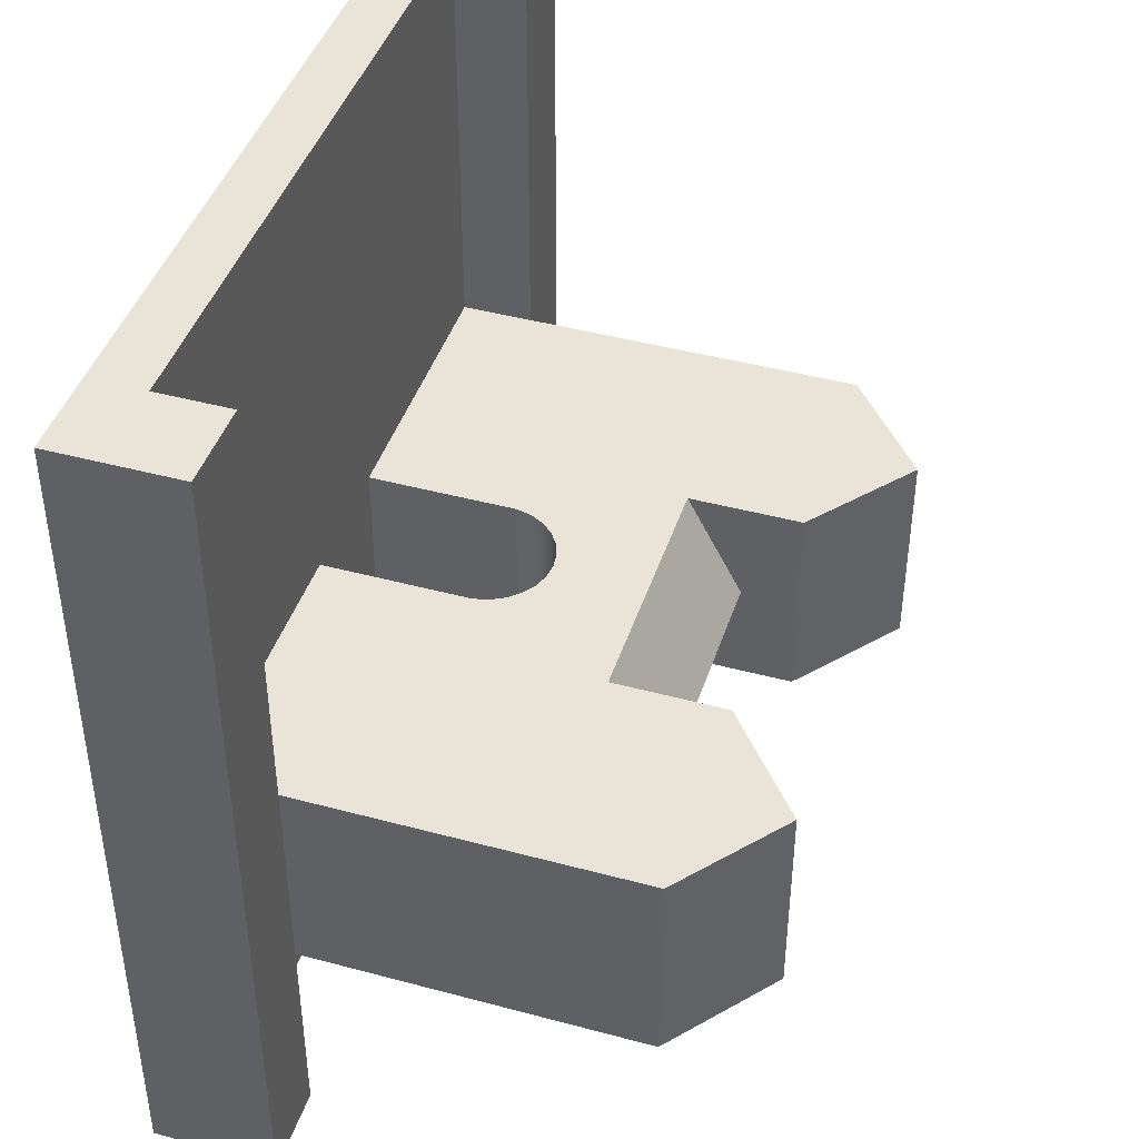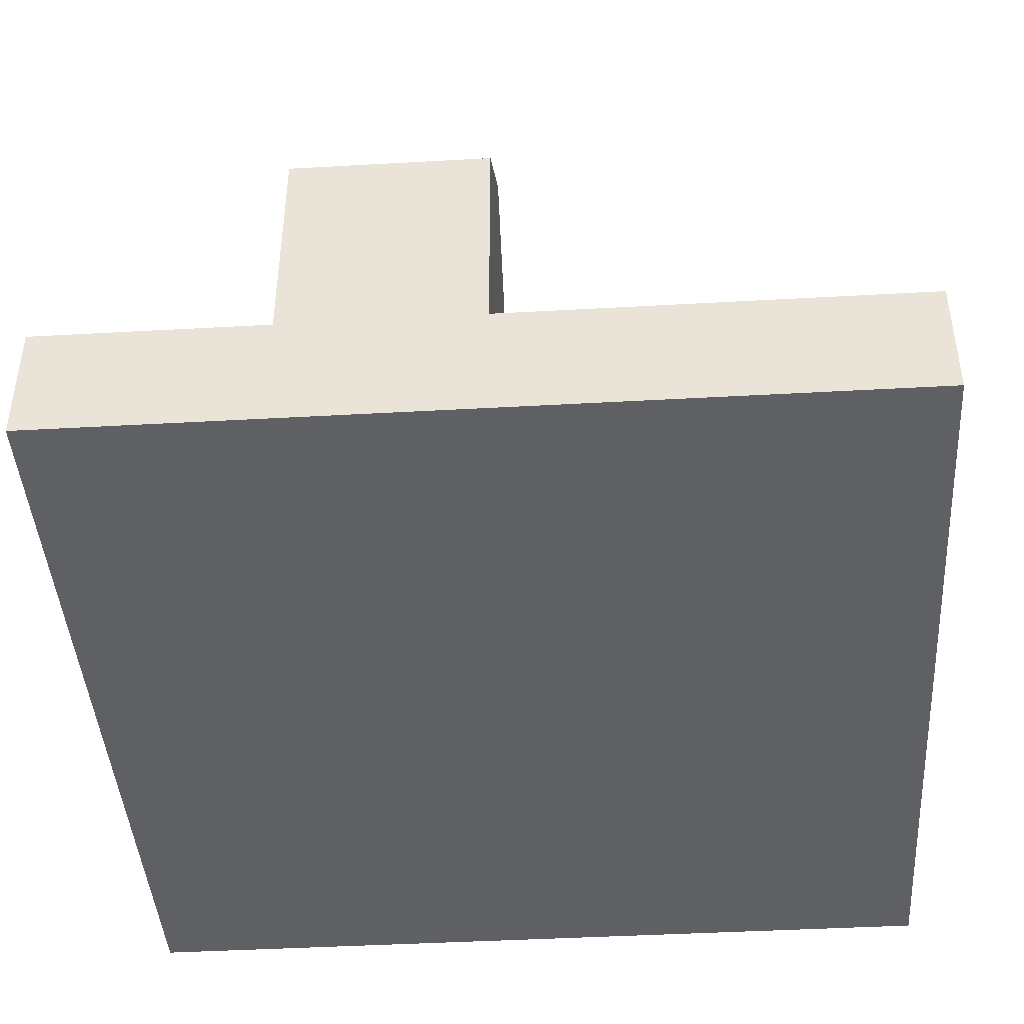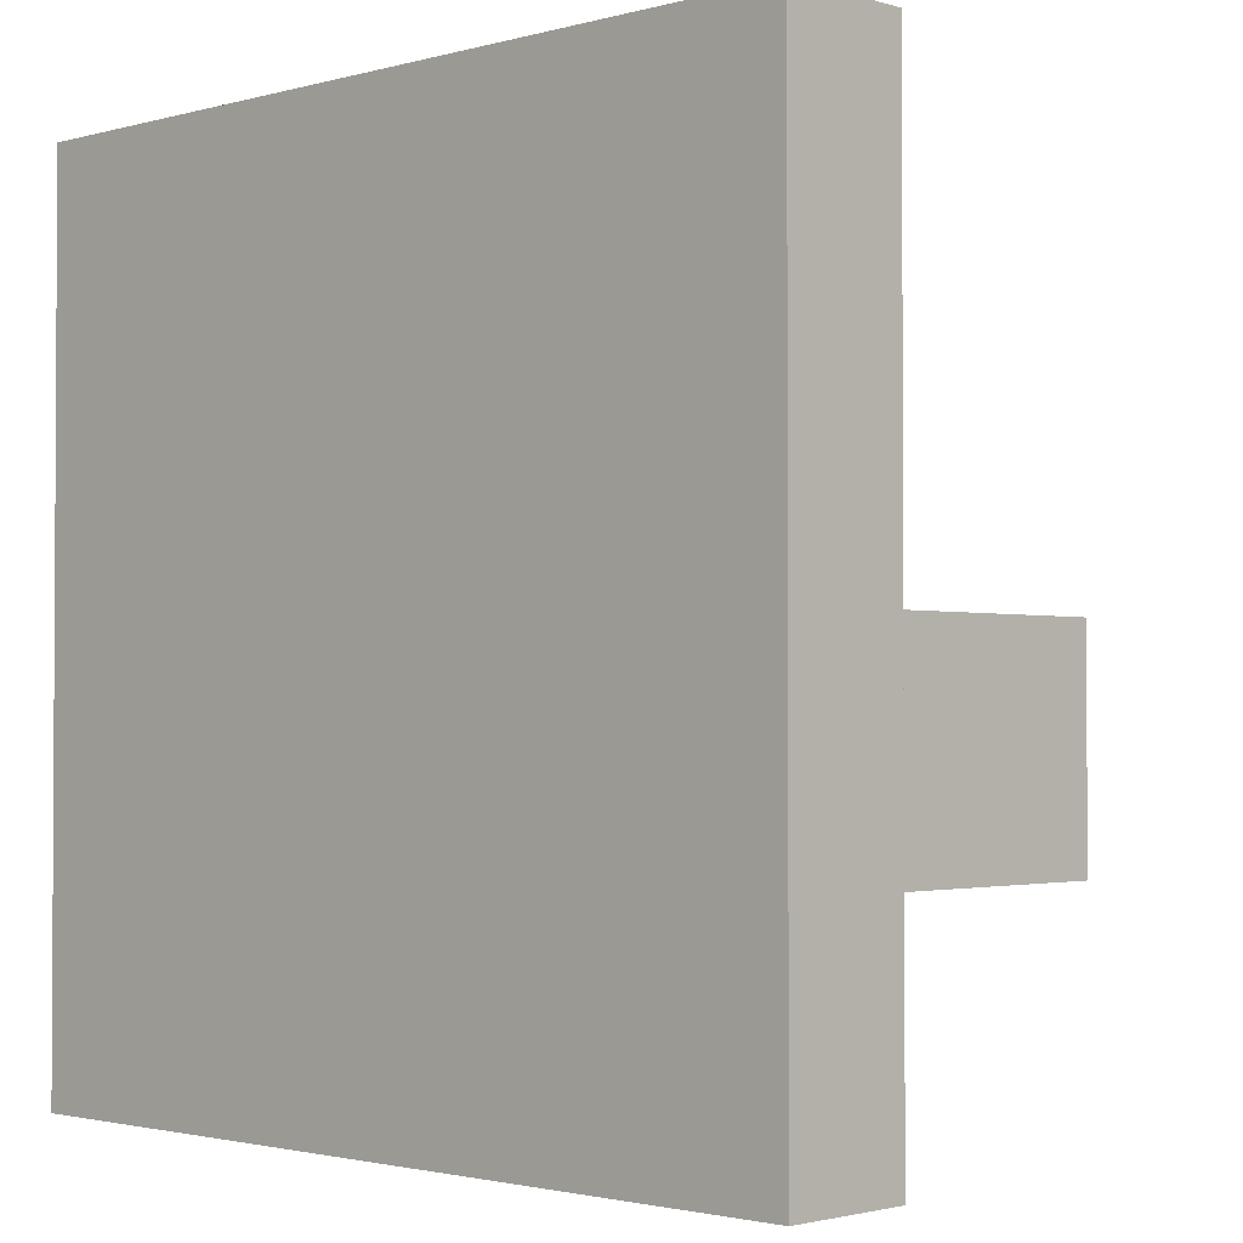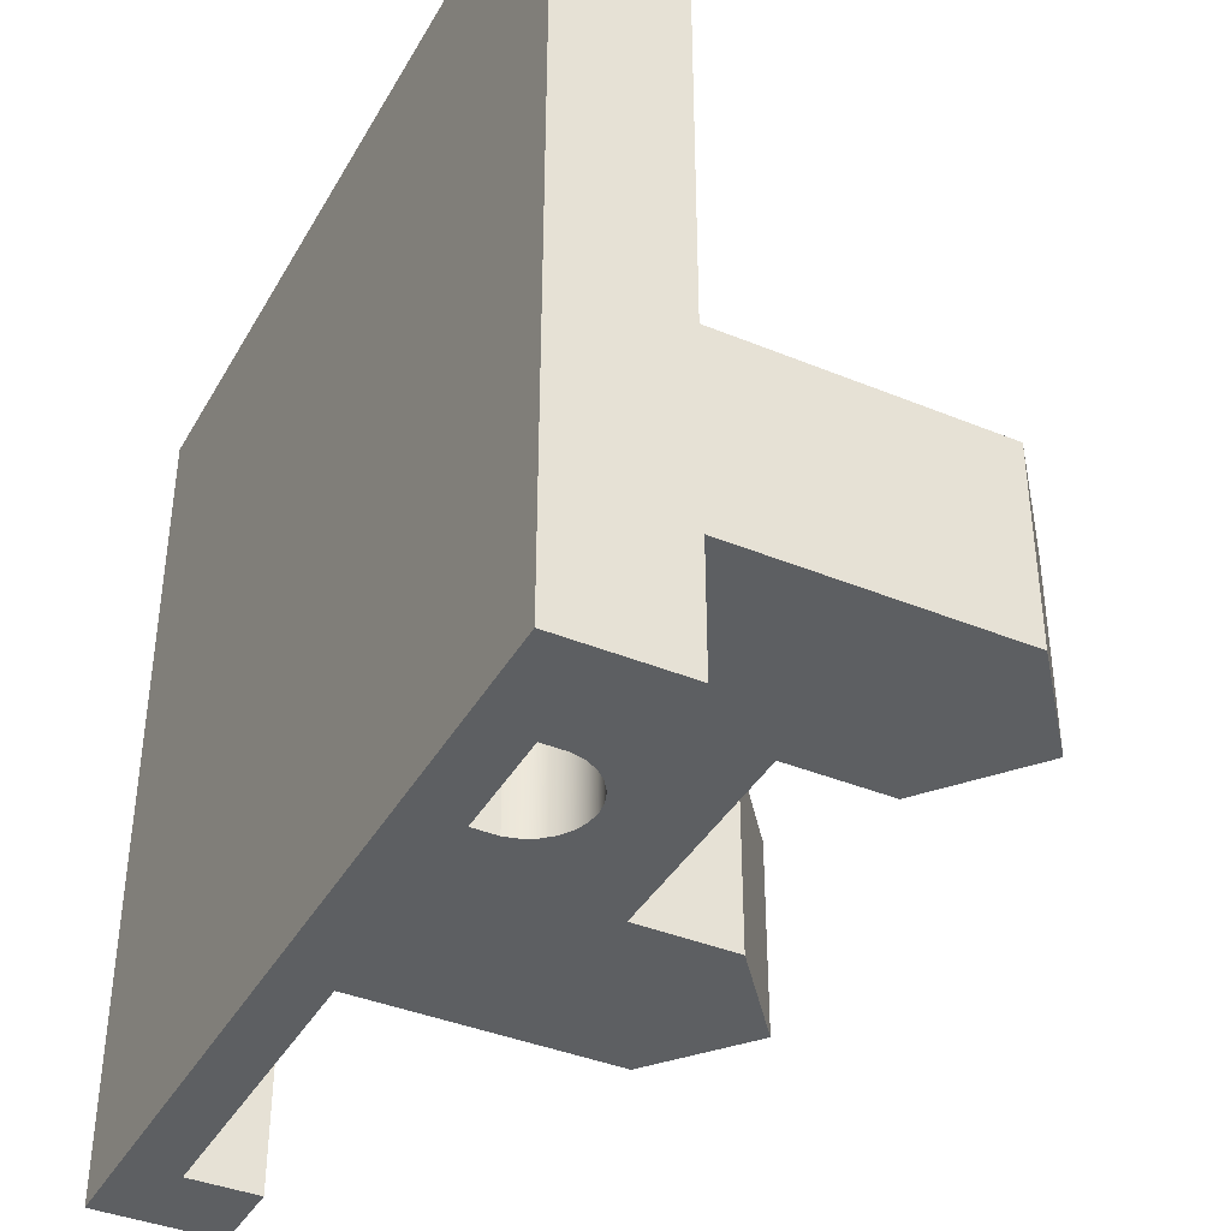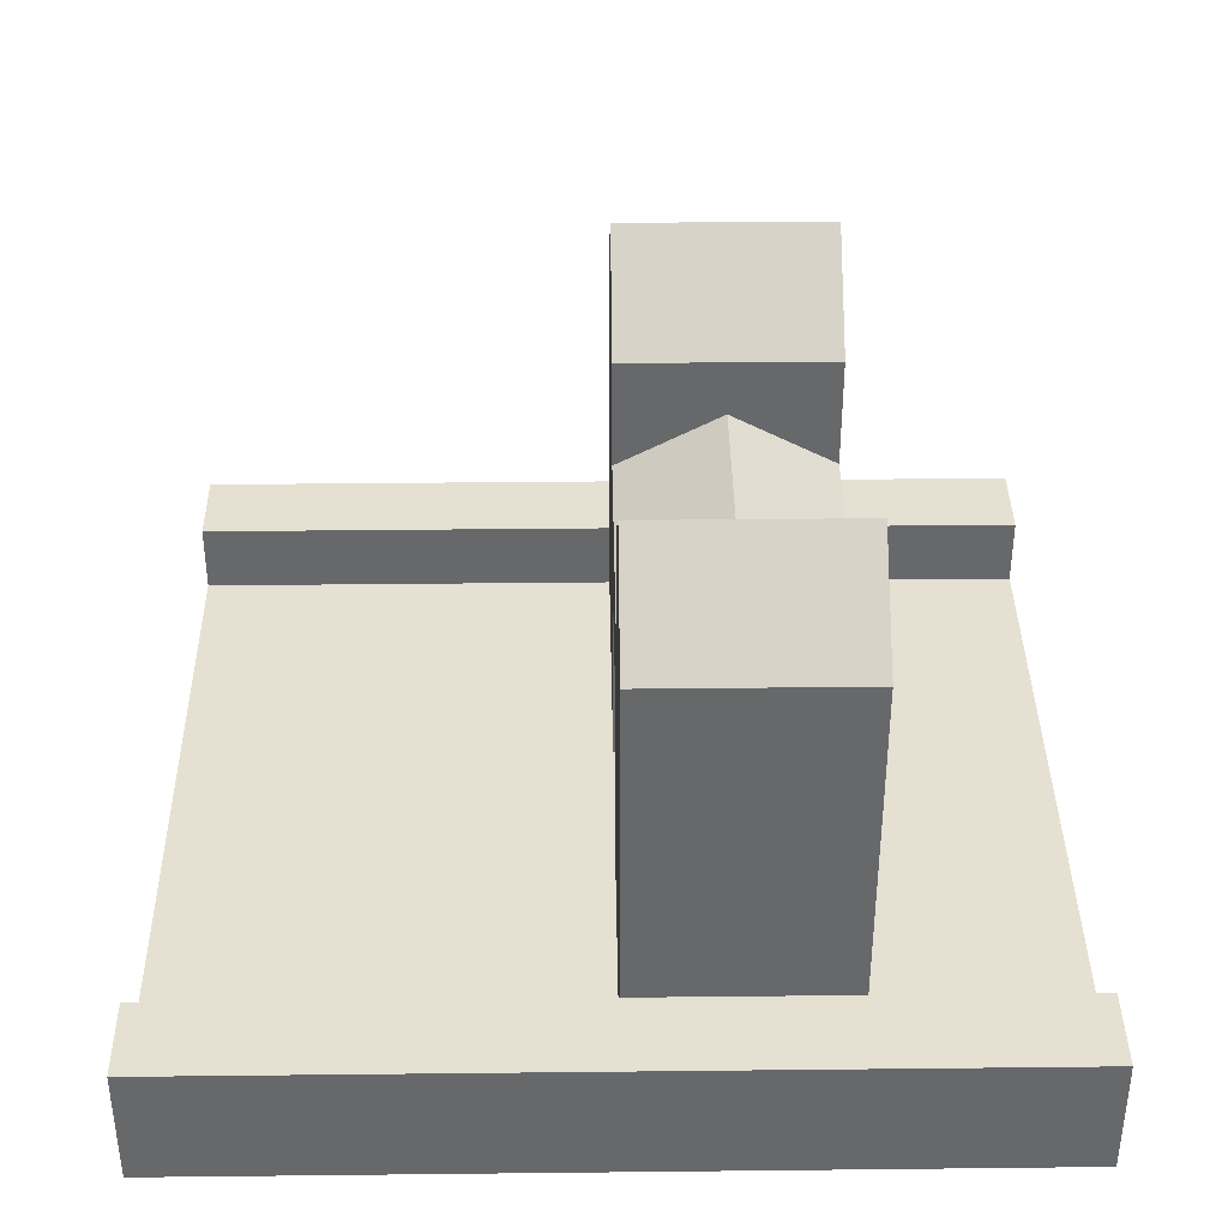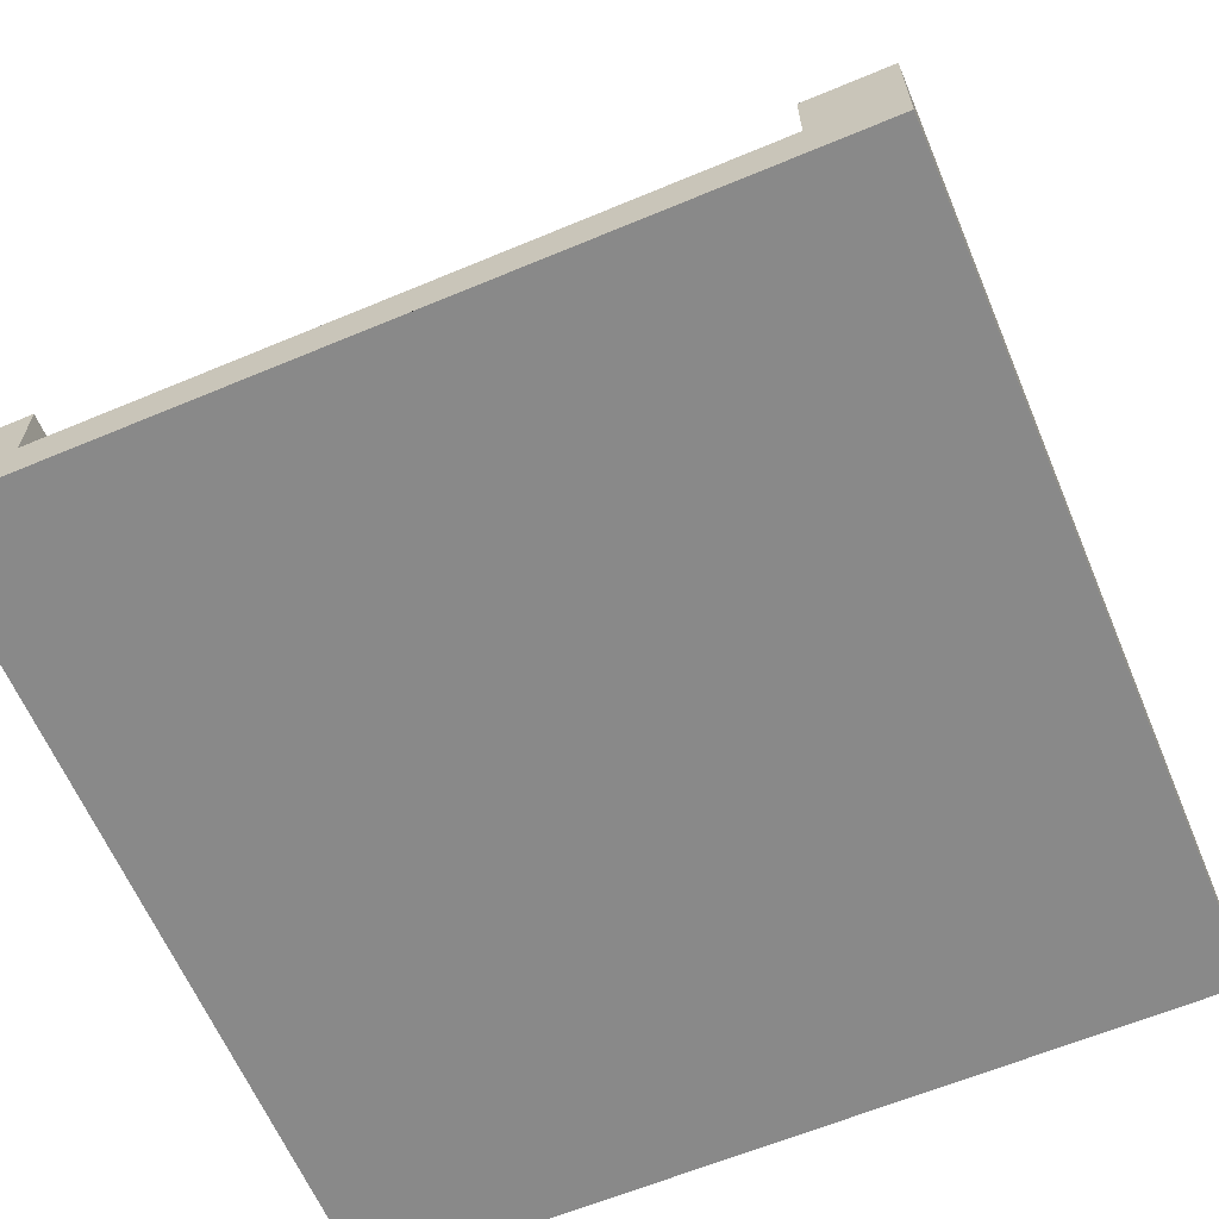
<metadata>
{"format":"obj","ext":"obj","renderer":"f3d","projection":"perspective","resolution":1024,"background":"white","views":[{"elev":43.3,"azim":107.7,"up":"+Z"},{"elev":-43.4,"azim":-86.2,"up":"+Y"},{"elev":-1.9,"azim":44.2,"up":"+Z"},{"elev":-39.5,"azim":62.9,"up":"+Z"},{"elev":37.8,"azim":89.2,"up":"+Y"},{"elev":-63.0,"azim":-157.1,"up":"+Y"}]}
</metadata>
<code>
v  0 0 -2.31e-14
v  0 0.44 -2.31e-14
v  1.733e-14 0.44 -3
v  1.733e-14 0 -3
v  0.3 0.44 -2.25
v  0.3 0.44 -3
v  0.3 0.44 -1.733e-14
v  0.3 0.44 -1.5
v  2.7 0.44 0
v  2.7 0.44 -1.5
v  2.7 0.19 -1.5
v  2.7 0.19 0
v  0.3 1.64 -1.5
v  0.675 1.94 -1.5
v  0.675 1.94 -2.25
v  0.3 1.64 -2.25
v  0.3 0.19 -2.25
v  0.3 0.19 -3
v  2.7 1.64 -2.25
v  2.325 1.94 -2.25
v  2.325 1.94 -1.5
v  2.7 1.64 -1.5
v  2.7 0.19 -2.25
v  2.7 0.44 -2.25
v  2.7 0.44 -3
v  2.7 0.19 -3
v  1.95 1.64 -1.5
v  1.95 1.64 -2.25
v  3 0.44 -3
v  3 0 -3
v  2.7 0 -3
v  1.05 1.24 -2.25
v  1.05 1.44 -1.875
v  1.95 1.44 -1.875
v  1.95 1.24 -2.25
v  1.95 1.24 -1.5
v  1.05 1.24 -1.5
v  1.05 1.64 -2.25
v  1.05 1.64 -1.5
v  3 0.44 0
v  2.7 0 0
v  3 0 0
v  0.3 0 -3
v  0.3 0 -1.733e-14
v  0.3 0.19 -1.733e-14
v  0.3 0.19 -1.5
v  1.687 0.8167 -2.25
v  1.651 0.8578 -2.25
v  1.651 0.8578 -1.5
v  1.687 0.8167 -1.5
v  1.606 0.8889 -2.25
v  1.606 0.8889 -1.5
v  1.554 0.9084 -2.25
v  1.554 0.9084 -1.5
v  1.5 0.915 -2.25
v  1.5 0.915 -1.5
v  1.446 0.9084 -2.25
v  1.446 0.9084 -1.5
v  1.394 0.8889 -2.25
v  1.394 0.8889 -1.5
v  1.349 0.8578 -2.25
v  1.349 0.8578 -1.5
v  1.725 0.715 -2.25
v  1.712 0.7682 -2.25
v  1.725 0.19 -2.25
v  1.313 0.8167 -2.25
v  1.288 0.7682 -2.25
v  1.275 0.715 -2.25
v  1.275 0.19 -2.25
v  1.313 0.8167 -1.5
v  1.288 0.7682 -1.5
v  1.275 0.715 -1.5
v  1.725 0.19 -1.5
v  1.725 0.715 -1.5
v  1.712 0.7682 -1.5
v  1.275 0.19 -1.5
g Red.Red.Red.Red.Red.Red.Red.Red.Red.Red.Red.Red.Red.Red.Red.Red.Red.Red.Mesh1 Castle Model
f 1 2 3
f 1 3 4
f 5 6 3
f 5 3 2
f 5 2 7
f 7 8 5
f 9 10 11
f 9 11 12
f 13 14 15
f 13 15 16
f 6 5 17
f 6 17 18
f 19 20 21
f 19 21 22
f 23 24 25
f 23 25 26
f 27 21 20
f 27 20 28
f 29 30 31
f 29 31 26
f 26 25 29
f 32 33 34
f 32 34 35
f 36 34 33
f 36 33 37
f 38 15 14
f 38 14 39
f 40 29 25
f 40 25 24
f 40 24 10
f 10 9 40
f 40 9 12
f 40 12 41
f 41 42 40
f 29 40 42
f 29 42 30
f 43 31 30
f 43 30 42
f 43 42 41
f 43 41 44
f 43 44 1
f 1 4 43
f 2 1 44
f 2 44 45
f 45 7 2
f 46 8 7
f 46 7 45
f 3 6 18
f 3 18 43
f 43 4 3
g BackColor.BackColor.BackColor.BackColor.BackColor.BackColor.BackColor.BackColor.BackColor.BackColor.BackColor.BackColor.BackColor.BackColor.BackColor.BackColor.BackColor.BackColor.BackColor.BackColor.BackColor.BackColor.BackColor.BackColor.BackColor.BackColor.BackColor.BackColor.BackColor.BackColor.BackColor.BackColor.BackColor.BackColor.BackColor.BackColor.BackColor.BackColor.BackColor.BackColor.BackColor
f 12 11 10
f 12 10 9
f 22 19 24
f 22 24 10
f 47 48 49
f 47 49 50
f 4 3 2
f 4 2 1
f 48 51 52
f 48 52 49
f 18 17 5
f 18 5 6
f 51 53 54
f 51 54 52
f 6 5 8
f 6 8 7
f 6 7 2
f 2 3 6
f 53 55 56
f 53 56 54
f 16 13 8
f 16 8 5
f 55 57 58
f 55 58 56
f 26 25 24
f 26 24 23
f 57 59 60
f 57 60 58
f 16 15 14
f 16 14 13
f 59 61 62
f 59 62 60
f 24 19 20
f 24 20 28
f 24 28 35
f 24 35 32
f 63 23 24
f 24 32 51
f 24 51 48
f 24 48 47
f 24 47 64
f 64 63 24
f 63 65 23
f 32 53 51
f 32 55 53
f 32 57 55
f 32 59 57
f 32 61 59
f 32 66 61
f 32 67 66
f 32 68 67
f 32 69 68
f 32 17 69
f 32 5 17
f 32 16 5
f 32 38 15
f 32 15 16
f 61 66 70
f 61 70 62
f 30 29 25
f 30 25 26
f 26 31 30
f 26 18 43
f 26 43 31
f 43 18 6
f 6 4 43
f 6 3 4
f 66 67 71
f 66 71 70
f 22 21 20
f 22 20 19
f 67 68 72
f 67 72 71
f 36 27 21
f 36 21 22
f 36 22 10
f 36 10 11
f 36 11 73
f 36 73 74
f 36 74 75
f 36 75 50
f 36 50 49
f 36 49 52
f 36 52 54
f 36 54 56
f 36 56 58
f 36 58 60
f 37 36 60
f 37 60 62
f 14 39 37
f 37 62 70
f 37 70 71
f 37 71 72
f 72 14 37
f 72 13 14
f 72 76 46
f 72 46 8
f 72 8 13
f 68 69 76
f 68 76 72
f 45 12 41
f 45 41 44
f 1 7 45
f 45 44 1
f 41 12 9
f 9 42 41
f 9 40 42
f 1 2 7
f 28 20 21
f 28 21 27
f 11 12 45
f 11 45 46
f 76 73 11
f 46 76 11
f 76 69 65
f 76 65 73
f 23 65 69
f 23 69 17
f 17 26 23
f 17 18 26
f 35 34 33
f 35 33 32
f 28 27 36
f 34 35 28
f 28 36 34
f 45 7 8
f 45 8 46
f 64 47 50
f 64 50 75
f 31 43 4
f 31 4 1
f 31 1 44
f 31 44 41
f 31 41 42
f 42 30 31
f 37 33 34
f 37 34 36
f 30 42 40
f 30 40 29
f 63 64 75
f 63 75 74
f 33 37 39
f 33 39 38
f 38 32 33
f 29 40 9
f 29 9 10
f 29 10 24
f 24 25 29
f 65 63 74
f 65 74 73
f 39 14 15
f 39 15 38
g Brown.Brown.Brown.Brown.Brown.Brown.Brown.Brown.Brown.Brown.Brown.Brown.Brown.Brown.Brown.Brown.Brown.Brown.Brown.Brown
f 49 52 51
f 49 51 48
f 52 54 53
f 52 53 51
f 10 24 19
f 10 19 22
f 33 32 38
f 33 38 39
f 33 39 37
f 73 74 63
f 73 63 65
f 74 75 64
f 74 64 63
f 75 50 47
f 75 47 64
f 54 56 55
f 54 55 53
f 28 35 34
f 34 27 28
f 34 36 27
f 5 8 13
f 5 13 16
f 56 58 57
f 56 57 55
f 72 76 69
f 72 69 68
f 21 27 36
f 36 37 52
f 36 52 49
f 36 49 50
f 36 50 75
f 36 75 74
f 36 74 21
f 74 22 21
f 74 73 11
f 74 11 10
f 74 10 22
f 37 54 52
f 37 56 54
f 37 58 56
f 37 60 58
f 37 62 60
f 37 70 62
f 37 71 70
f 37 72 71
f 37 76 72
f 37 46 76
f 37 8 46
f 37 13 8
f 37 14 13
f 37 39 14
f 71 72 68
f 71 68 67
f 70 71 67
f 70 67 66
f 62 70 66
f 62 66 61
f 24 23 65
f 24 65 63
f 24 63 64
f 24 64 47
f 24 47 48
f 24 48 51
f 35 19 24
f 35 24 51
f 35 51 53
f 35 53 55
f 35 55 57
f 35 57 59
f 35 28 20
f 35 20 19
f 32 35 59
f 32 59 61
f 15 38 32
f 67 15 32
f 32 61 66
f 66 67 32
f 68 16 15
f 67 68 15
f 68 69 17
f 68 17 5
f 68 5 16
f 60 62 61
f 60 61 59
f 58 60 59
f 58 59 57
f 50 49 48
f 50 48 47
g Green.Green.Green.Green
f 31 43 18
f 31 18 26
f 44 41 12
f 44 12 45
f 12 11 73
f 73 45 12
f 73 65 69
f 73 69 76
f 73 76 46
f 73 46 45
f 18 69 65
f 18 65 23
f 18 17 69
f 23 26 18

</code>
